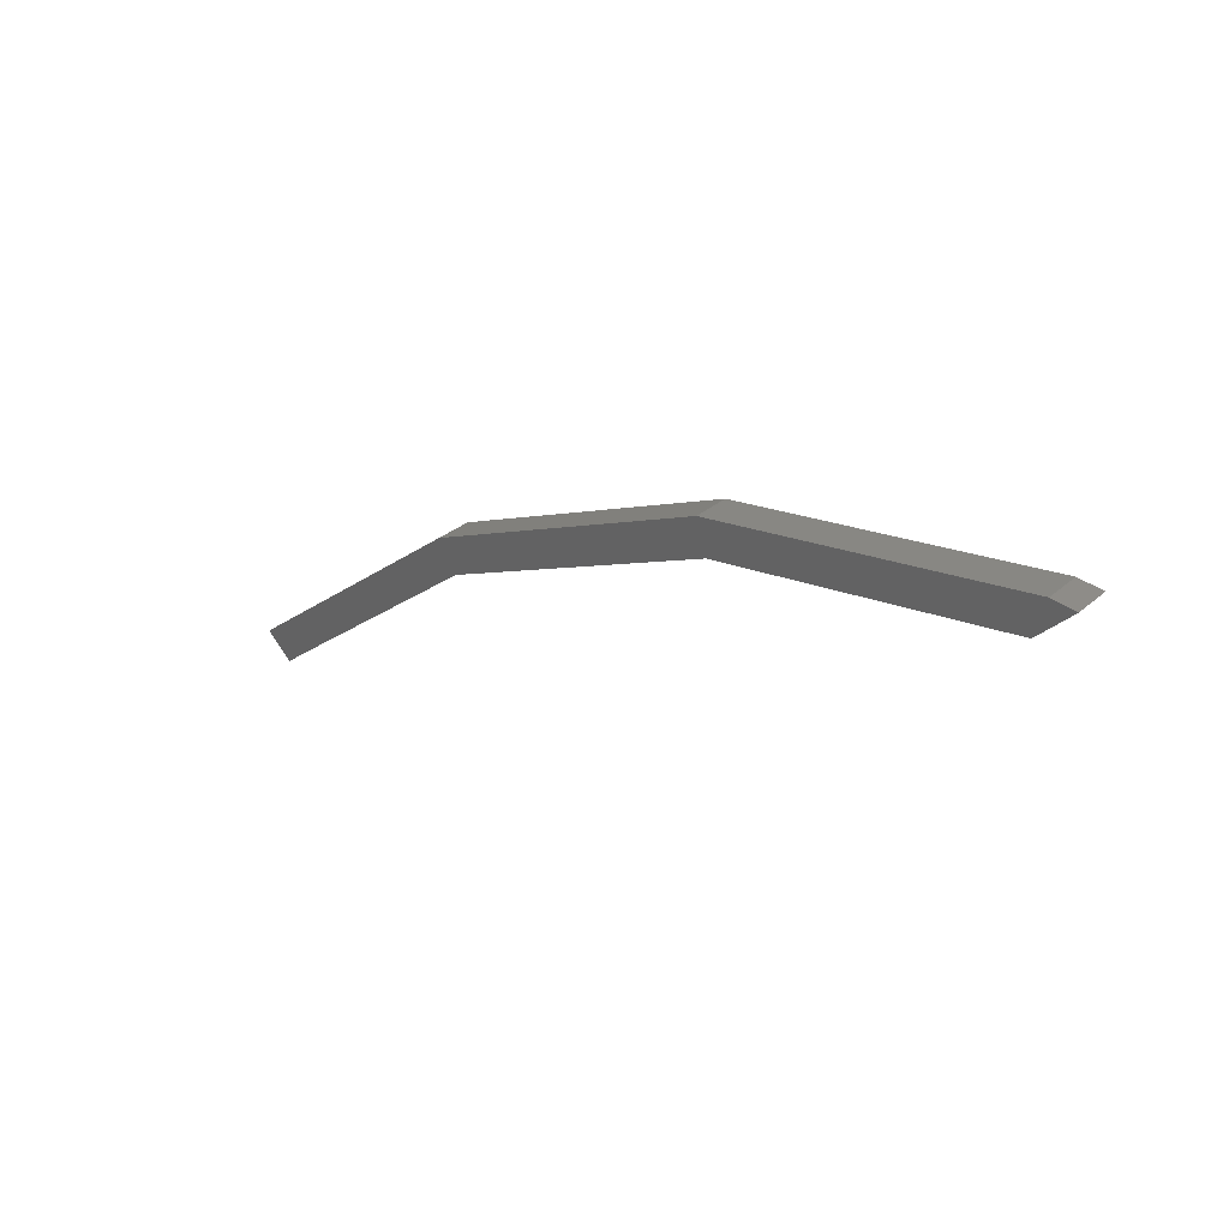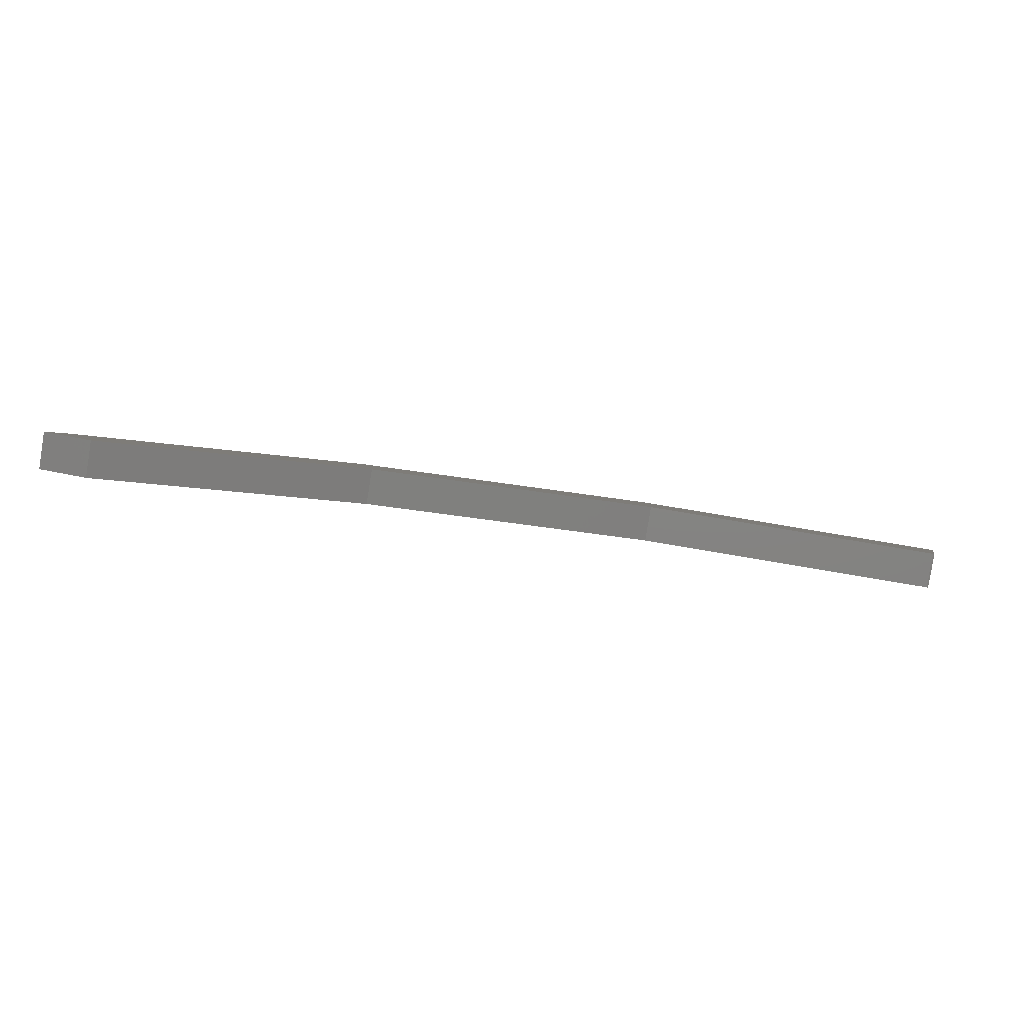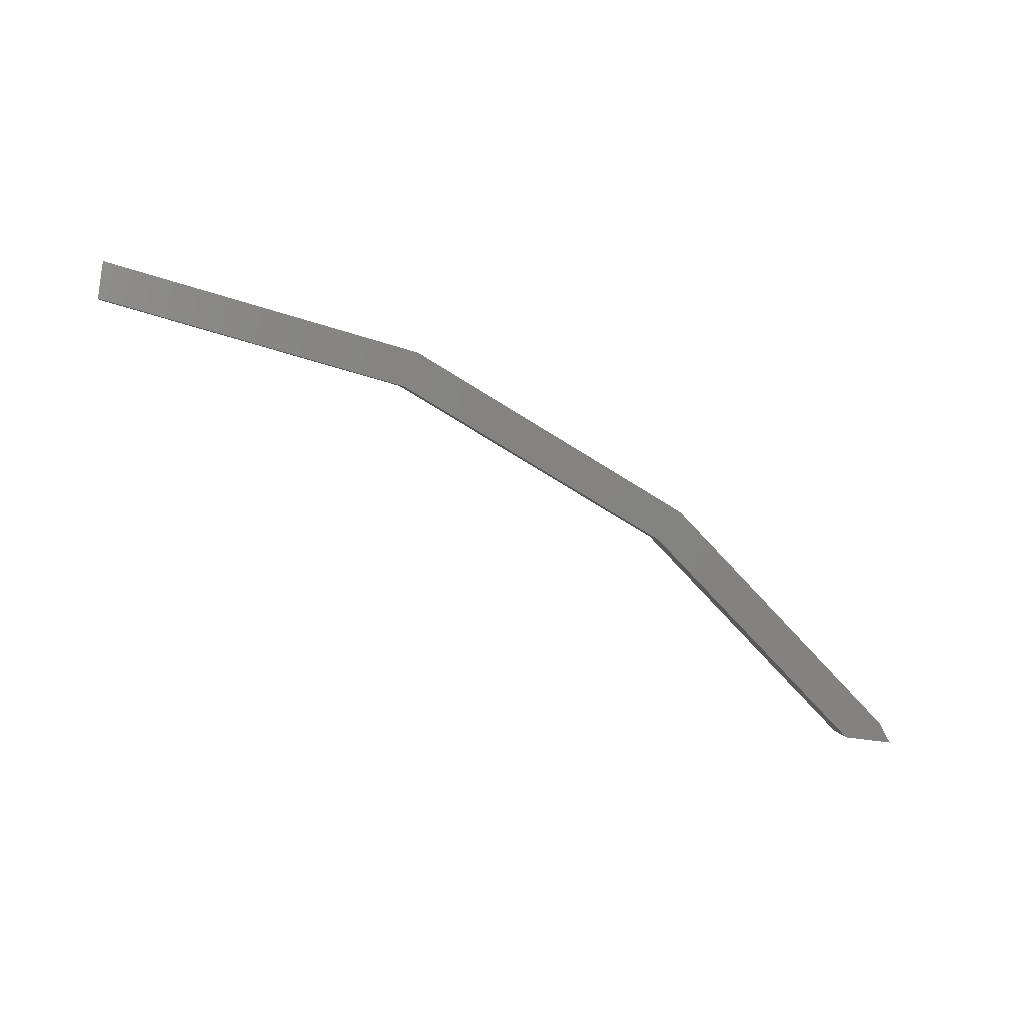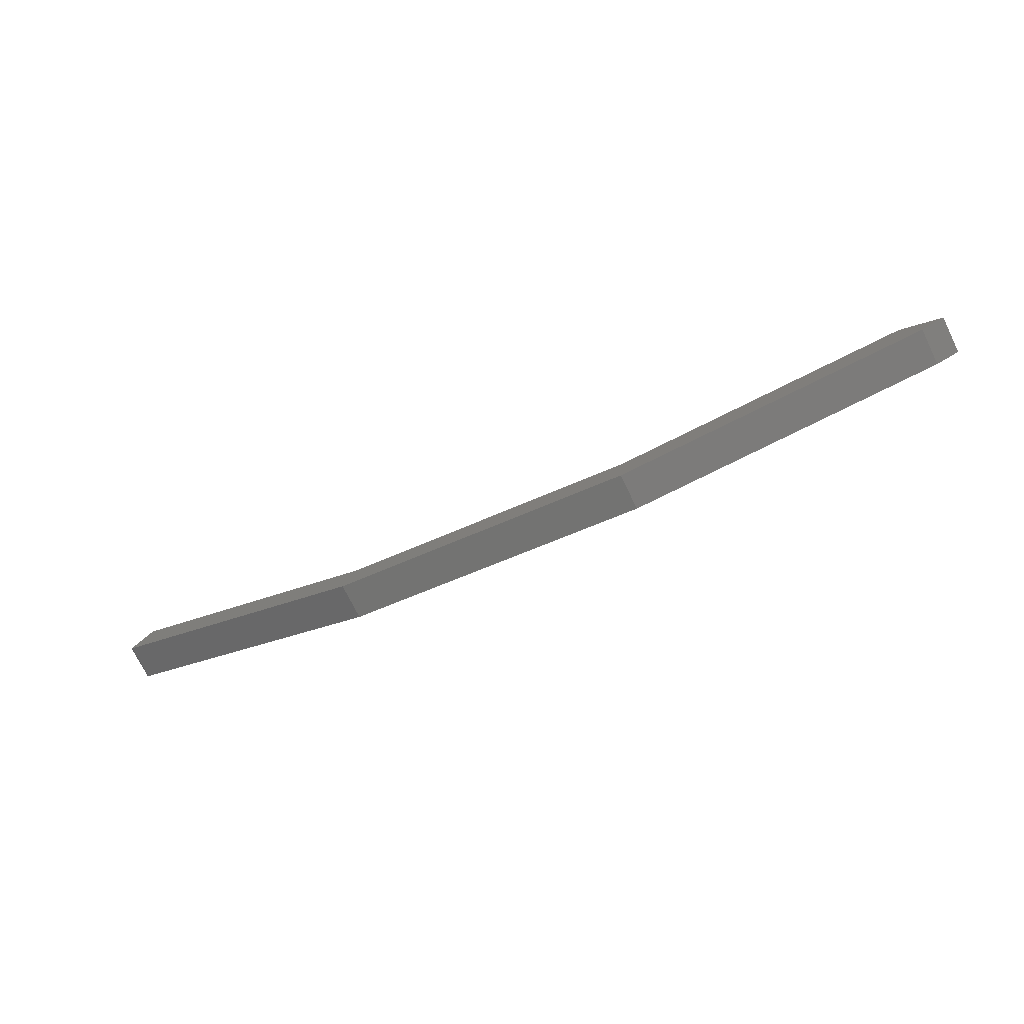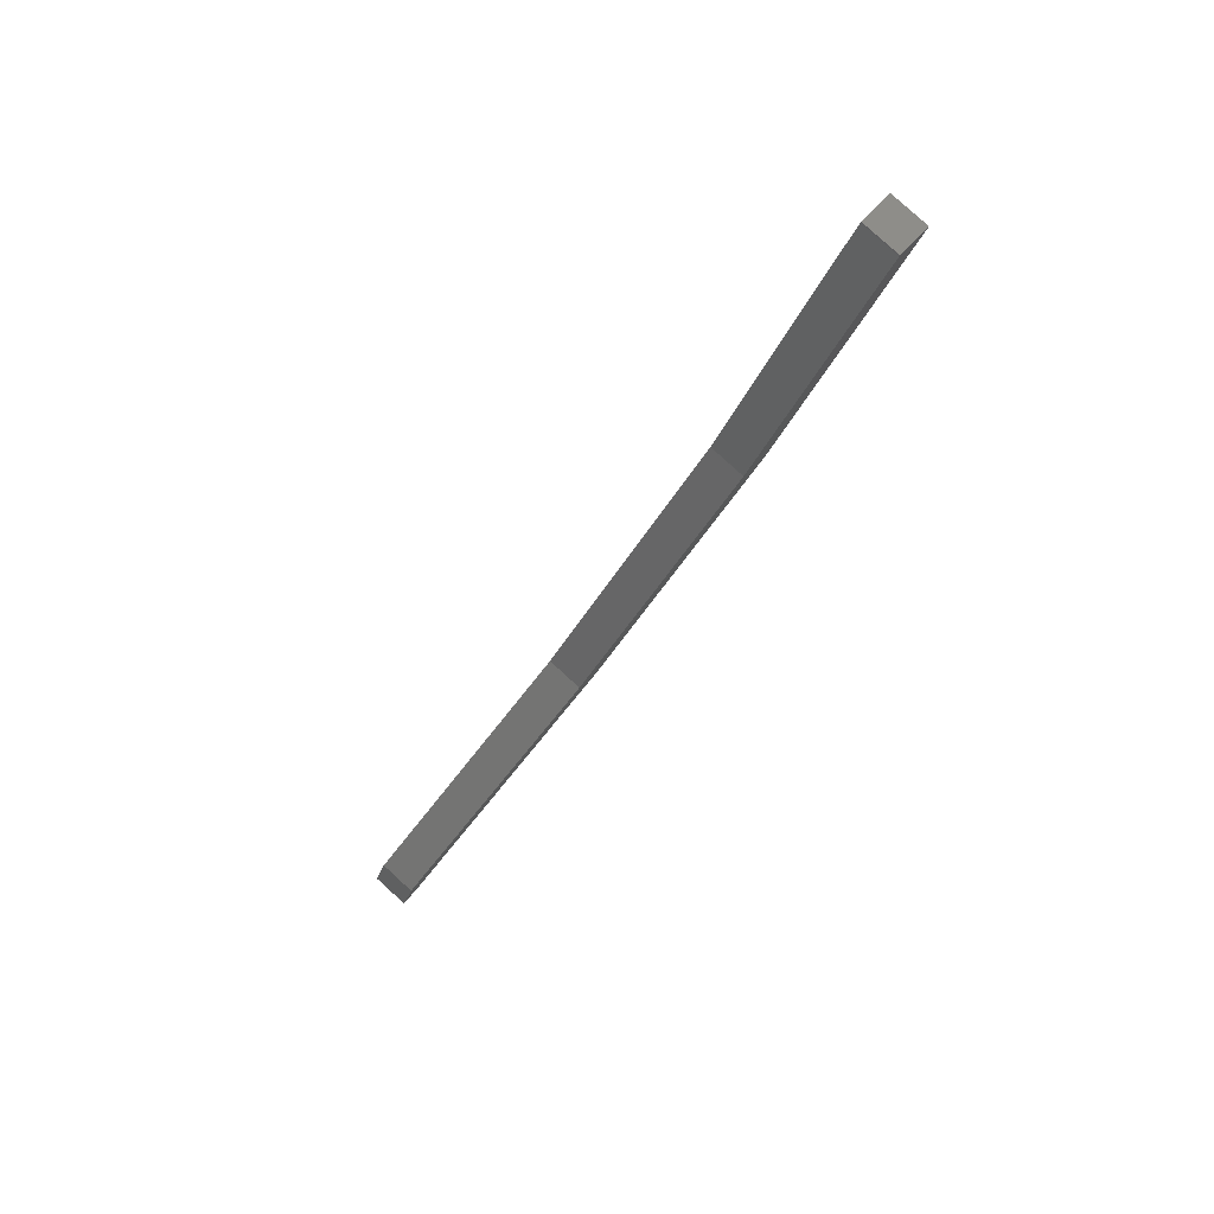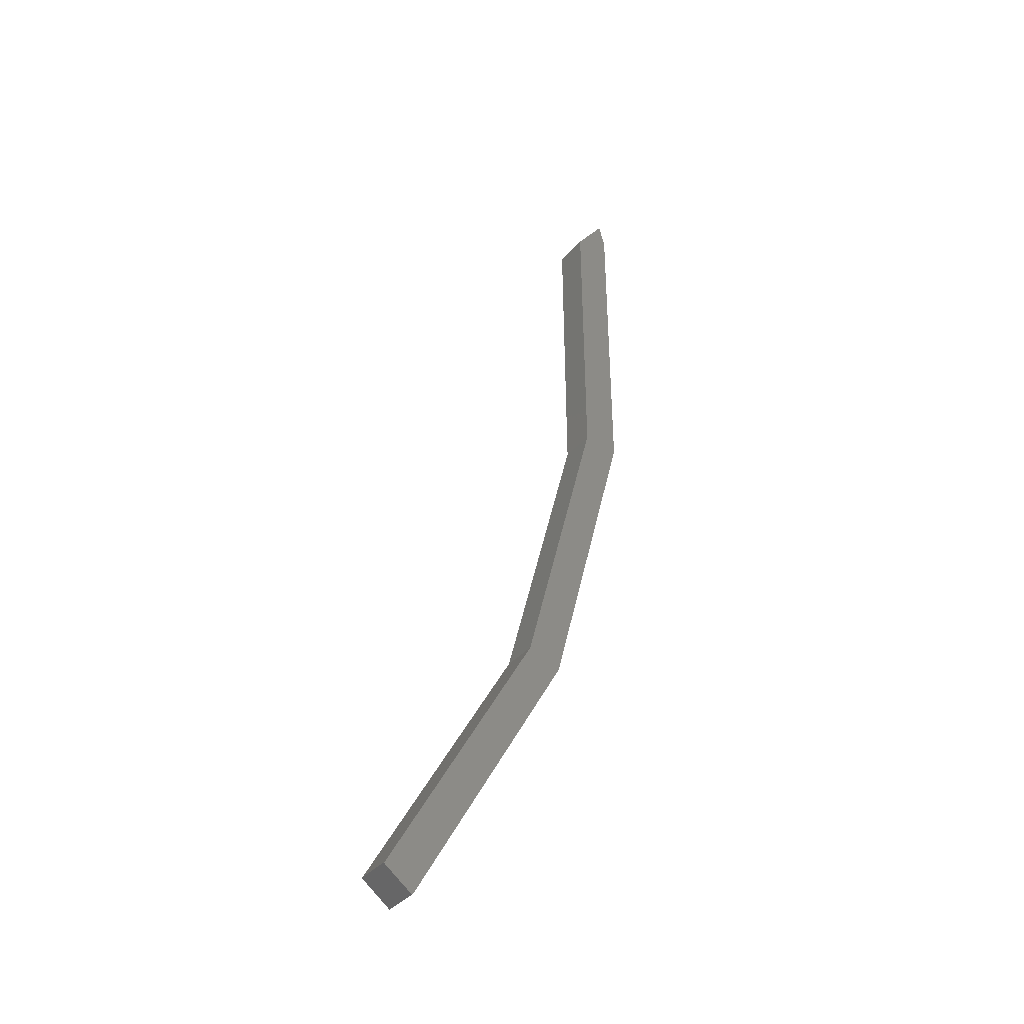
<metadata>
{"format":"stl","ext":"stl","renderer":"f3d","projection":"perspective","resolution":1024,"background":"white","views":[{"elev":-26.4,"azim":58.1,"up":"+Z"},{"elev":46.9,"azim":-165.9,"up":"+Y"},{"elev":-36.7,"azim":-13.0,"up":"+Z"},{"elev":-15.5,"azim":42.8,"up":"+Y"},{"elev":-23.0,"azim":-103.2,"up":"+Z"},{"elev":30.7,"azim":-60.0,"up":"+Y"}]}
</metadata>
<code>
# stl→obj: 18 verts, 40 faces
v -896.6 -22.63 188.3
v -898.6 -22.63 188.3
v -896.6 -21.49 189.3
v -898.6 -21.49 189.3
v -897.2 -22 189.9
v -932 -31.53 198.7
v -919.6 -30.48 197.5
v -919.2 -31.4 198.6
v -908.1 -27.38 193.9
v -907.4 -28.22 194.8
v -897.2 -23.14 188.9
v -907.4 -27.07 195.8
v -908.1 -26.24 194.8
v -919.2 -30.26 199.5
v -919.6 -29.34 198.5
v -932 -30.39 199.7
v -932 -32.49 199.8
v -932 -31.35 200.8
f 1 2 3
f 3 2 4
f 4 5 3
f 6 7 8
f 8 7 9
f 9 10 8
f 2 10 9
f 11 10 2
f 2 1 11
f 5 4 12
f 12 4 13
f 13 14 12
f 15 14 13
f 16 14 15
f 8 17 6
f 6 17 17
f 17 6 6
f 16 18 16
f 16 18 18
f 18 14 16
f 6 16 6
f 15 13 9
f 9 13 4
f 4 2 9
f 9 7 15
f 15 7 6
f 6 16 15
f 16 16 6
f 18 17 18
f 18 17 17
f 17 14 18
f 8 14 17
f 12 14 8
f 8 10 12
f 12 10 5
f 5 10 11
f 11 3 5
f 1 3 11
f 18 16 17
f 17 16 6

</code>
